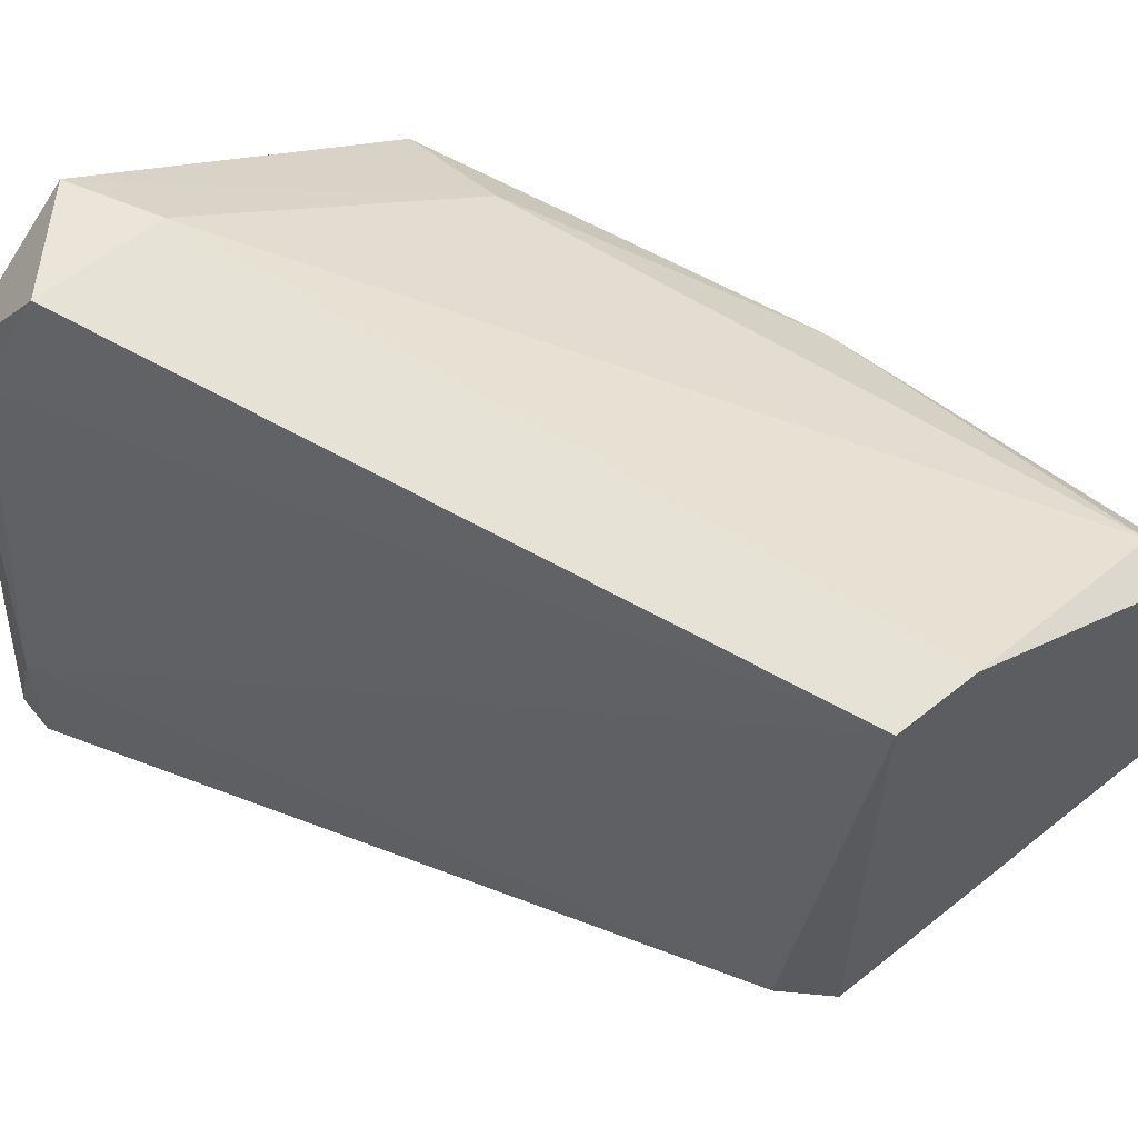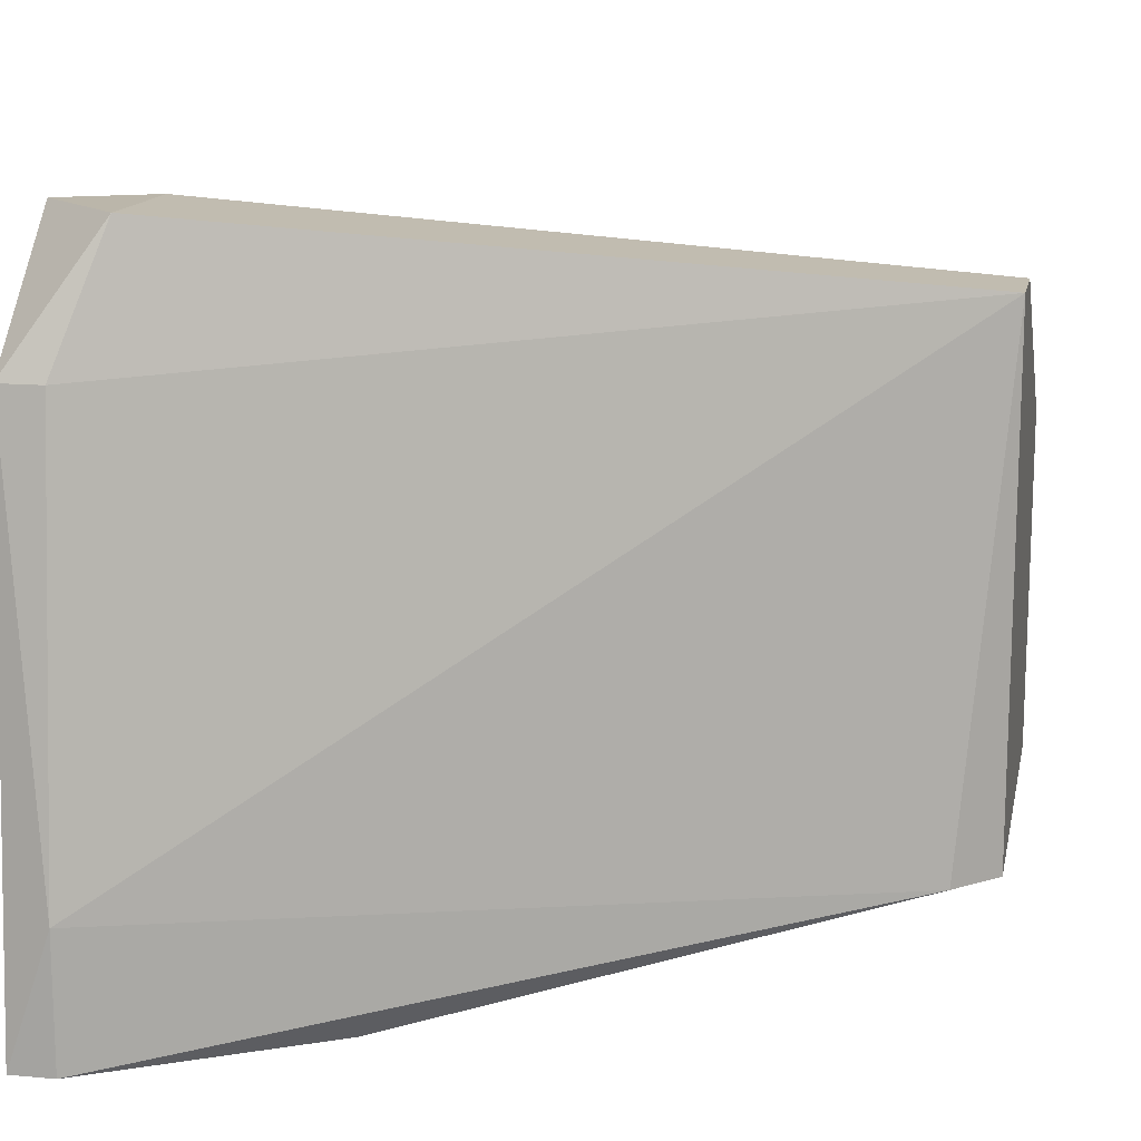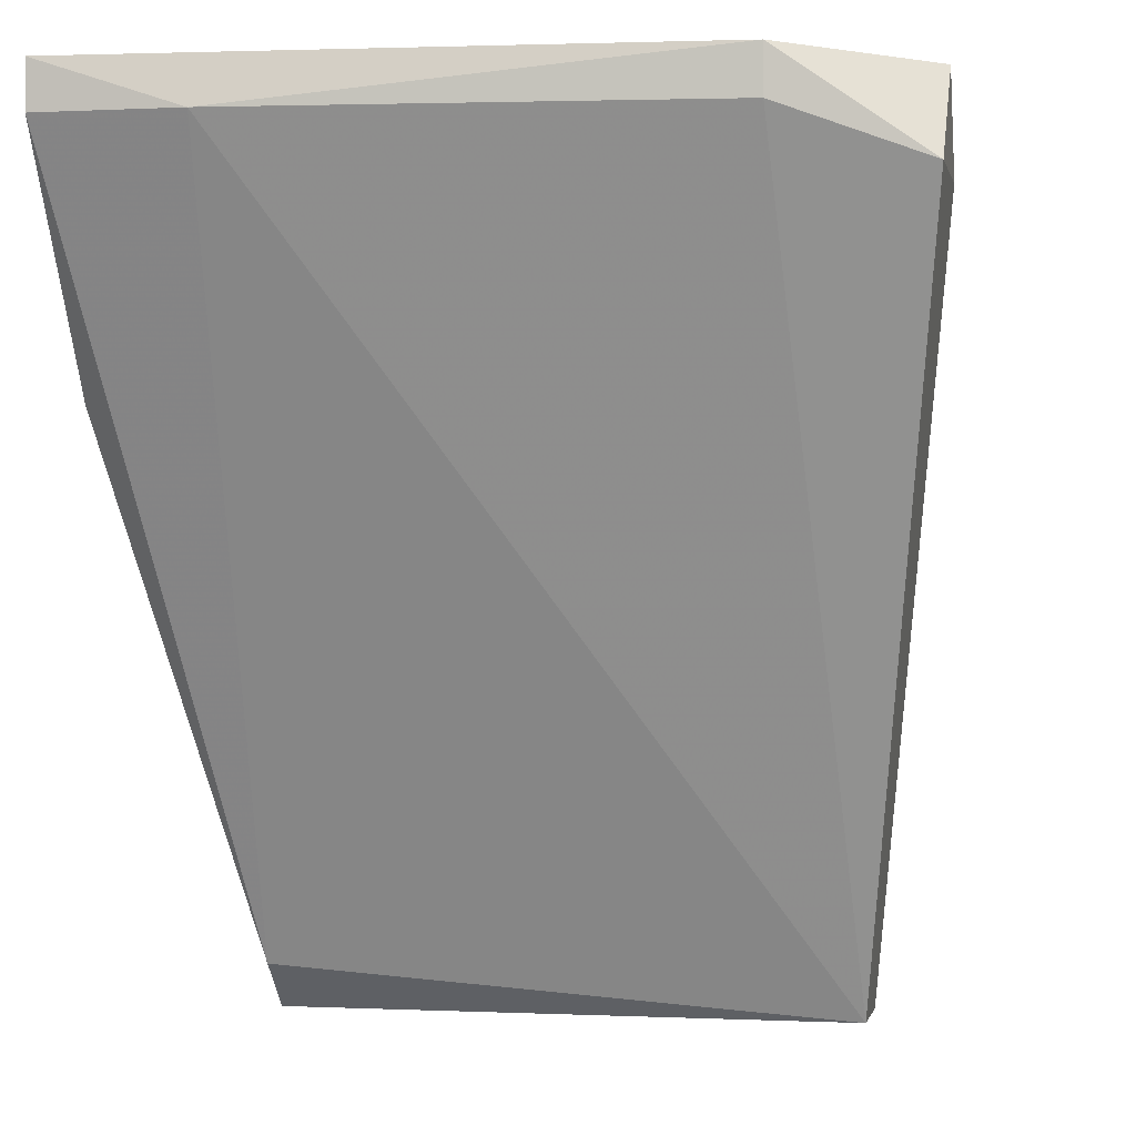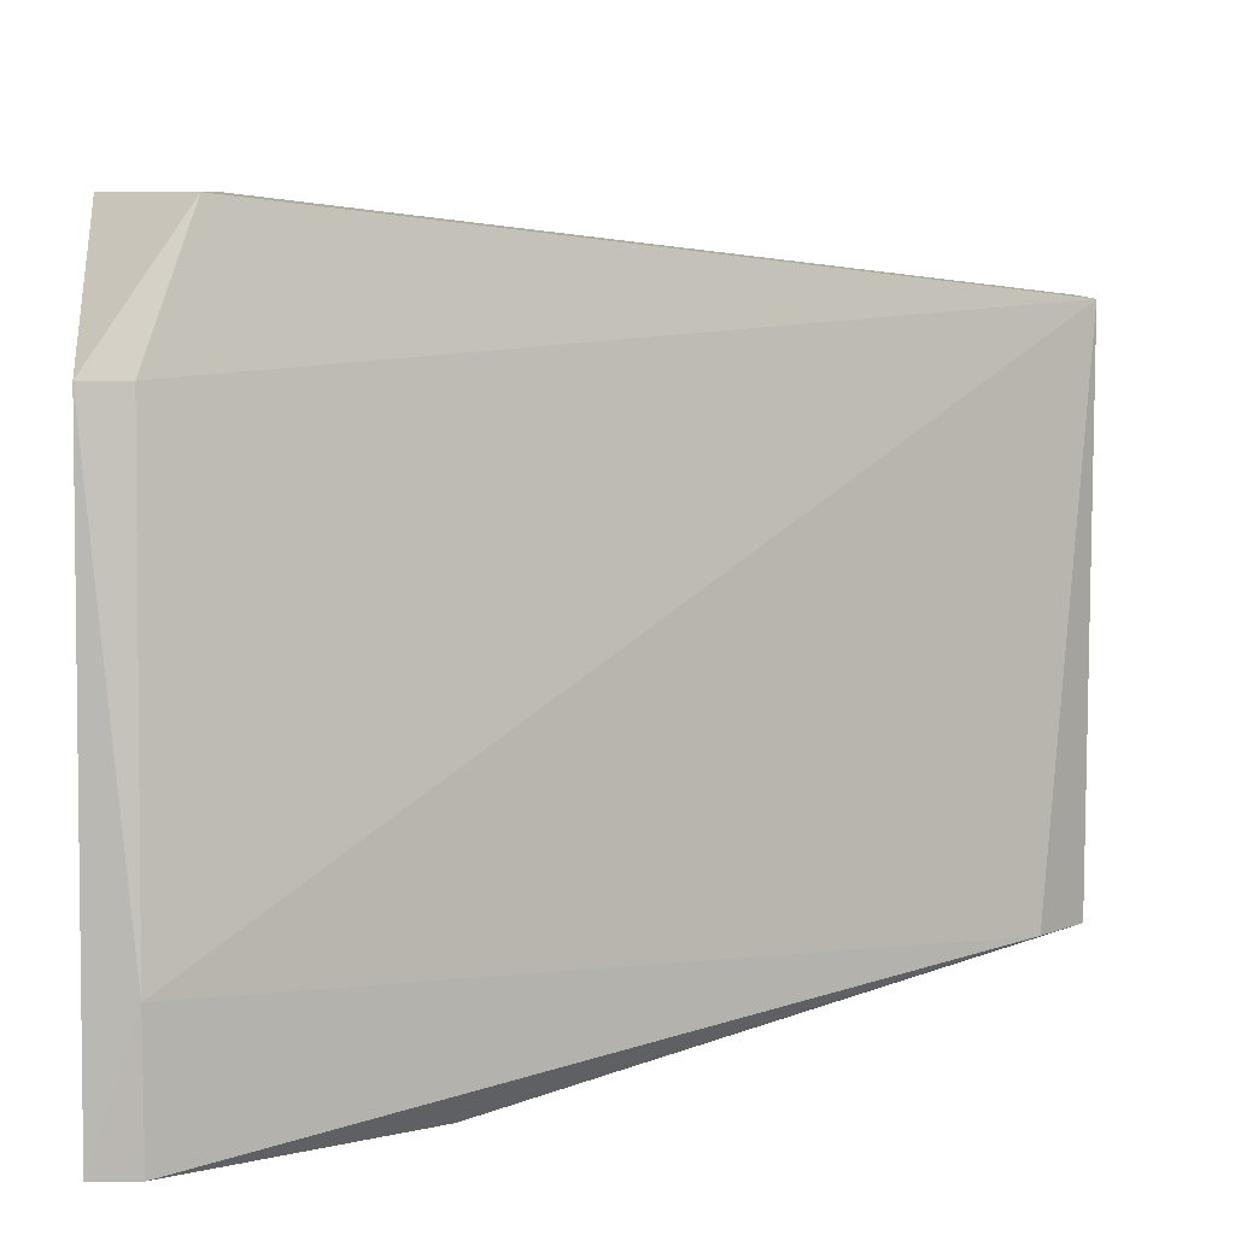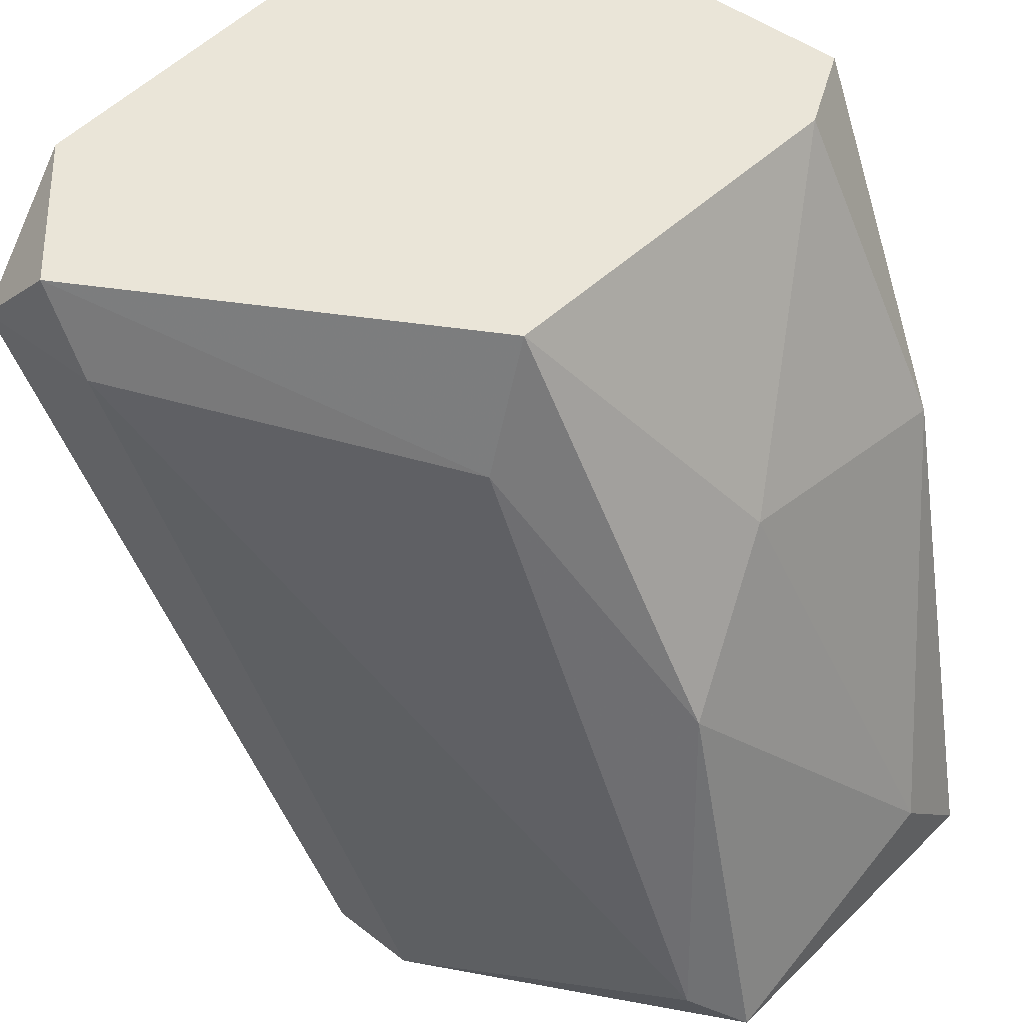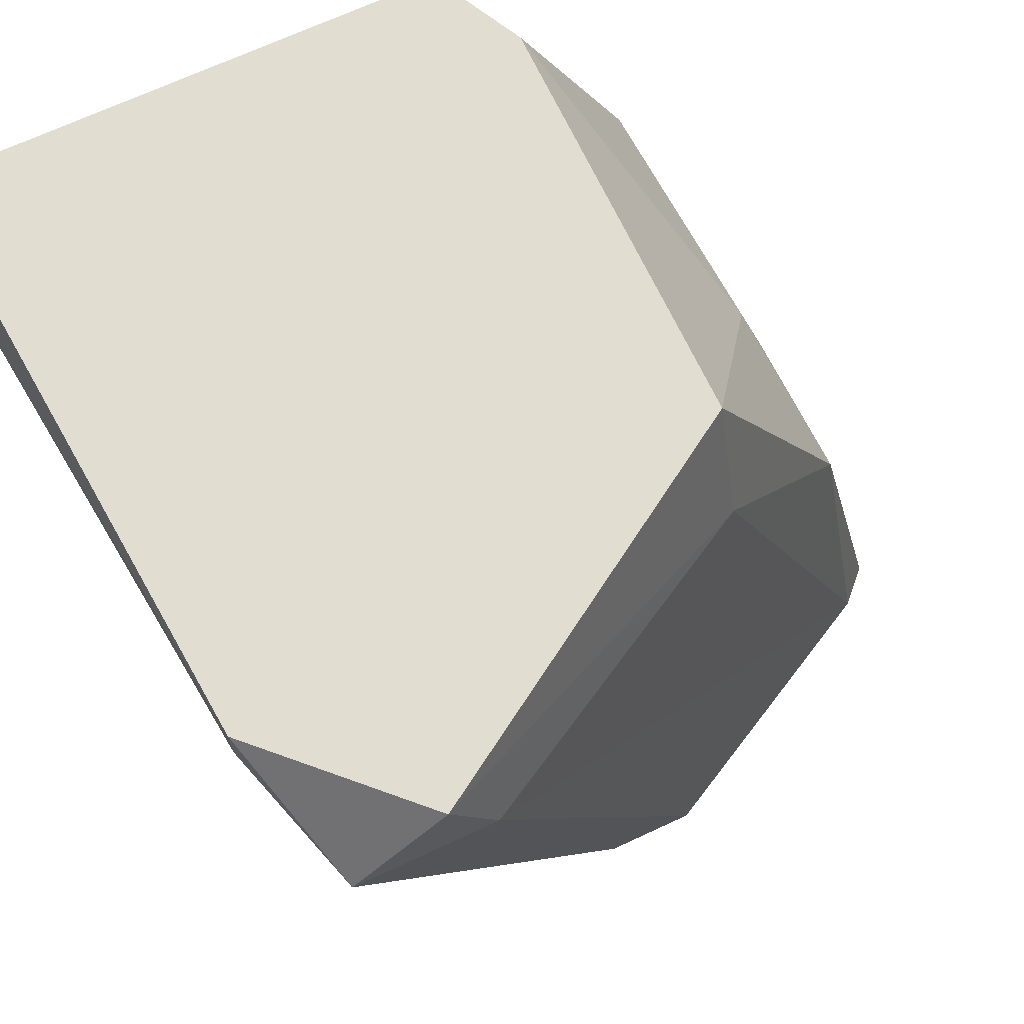
<metadata>
{"format":"obj","ext":"obj","renderer":"f3d","projection":"perspective","resolution":1024,"background":"white","views":[{"elev":59.3,"azim":140.6,"up":"+Y"},{"elev":14.1,"azim":101.4,"up":"+Y"},{"elev":-0.4,"azim":101.2,"up":"+Z"},{"elev":8.0,"azim":88.2,"up":"+Y"},{"elev":45.4,"azim":-138.1,"up":"+Z"},{"elev":68.4,"azim":154.9,"up":"+Z"}]}
</metadata>
<code>
v -0.02505 0.000855 0.03169
v -0.01266 0.003718 0.03646
v -0.01266 0.000855 0.03646
v -0.01266 0.000855 0.03742
v -0.02124 0.0142 0.02025
v -0.02124 0.002764 0.02025
v -0.02696 0.001811 0.03074
v -0.02696 0.007533 0.03169
v -0.01457 0.01611 0.03551
v -0.02887 0.01134 0.02121
v -0.01647 0.01611 0.03742
v -0.02029 0.002764 0.02121
v -0.0241 0.01134 0.03742
v -0.0241 0.0123 0.03455
v -0.0241 0.002764 0.03742
v -0.02982 0.01039 0.02025
v -0.02982 0.004671 0.02216
v -0.02982 0.002764 0.02025
v -0.01361 0.01325 0.03646
v -0.01361 0.01325 0.03742
v -0.02791 0.01039 0.02883
v -0.01552 0.000855 0.03169
v -0.01743 0.01611 0.03551
v -0.02314 0.0142 0.02025
v -0.02314 0.000855 0.03742
f 20 2 19
f 1 18 6
f 18 5 6
f 5 18 16
f 1 3 25
f 20 13 25
f 5 23 9
f 18 1 7
f 1 25 7
f 25 3 4
f 20 25 4
f 5 16 24
f 23 5 24
f 16 10 24
f 10 23 24
f 3 1 22
f 1 6 22
f 22 6 12
f 6 5 12
f 3 22 12
f 12 5 2
f 20 4 2
f 4 3 2
f 3 12 2
f 13 20 11
f 20 9 11
f 9 23 11
f 8 13 21
f 10 16 21
f 25 13 15
f 13 8 15
f 7 25 15
f 8 7 15
f 16 18 17
f 18 7 17
f 7 8 17
f 21 16 17
f 8 21 17
f 23 10 14
f 13 11 14
f 11 23 14
f 21 13 14
f 10 21 14
f 9 20 19
f 5 9 19
f 2 5 19

</code>
